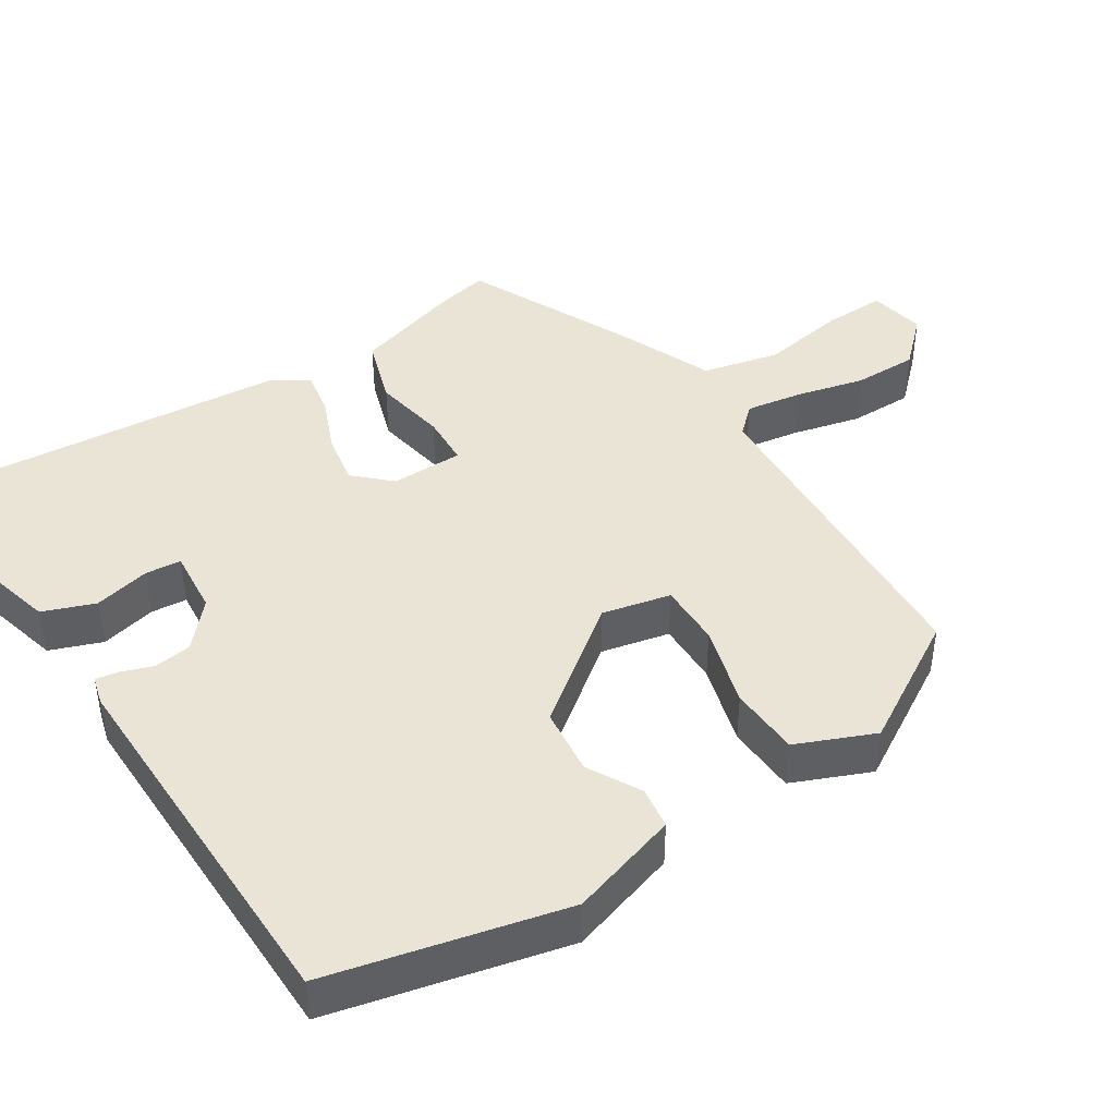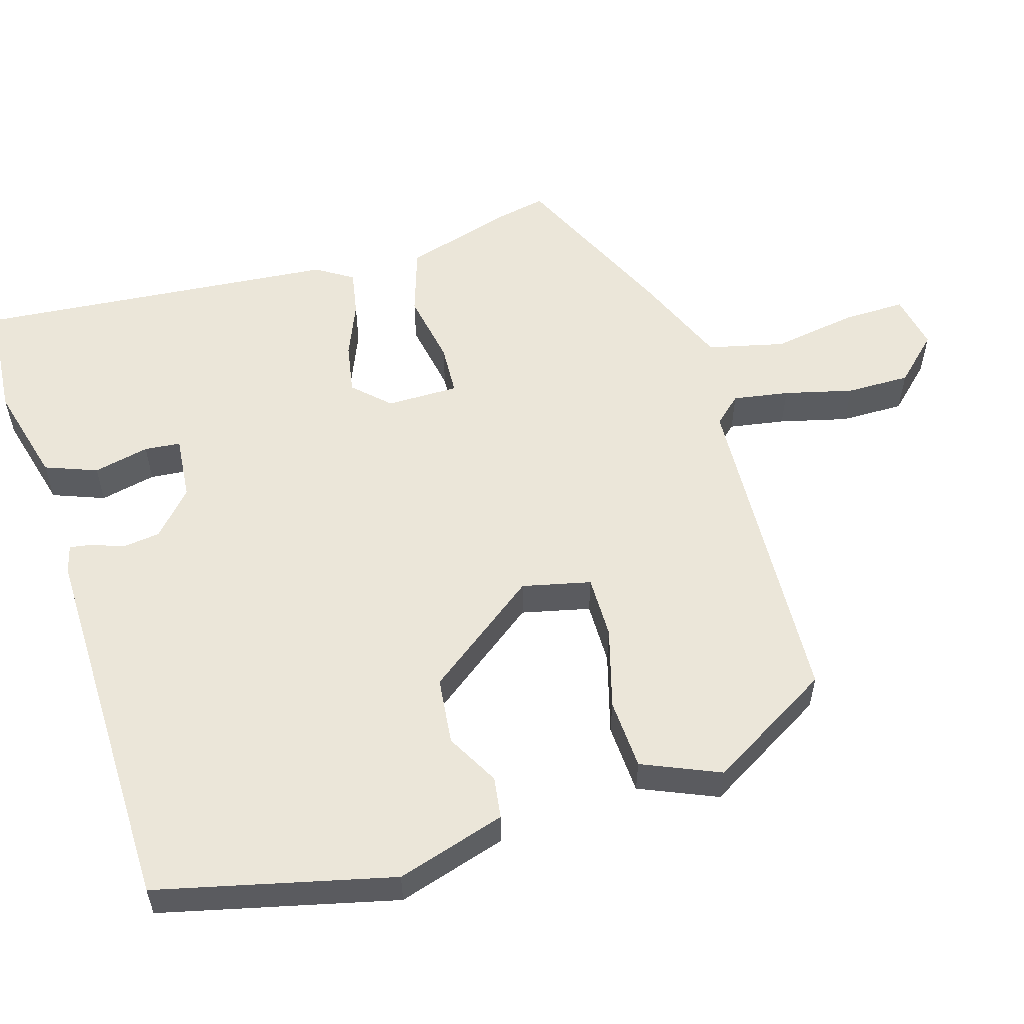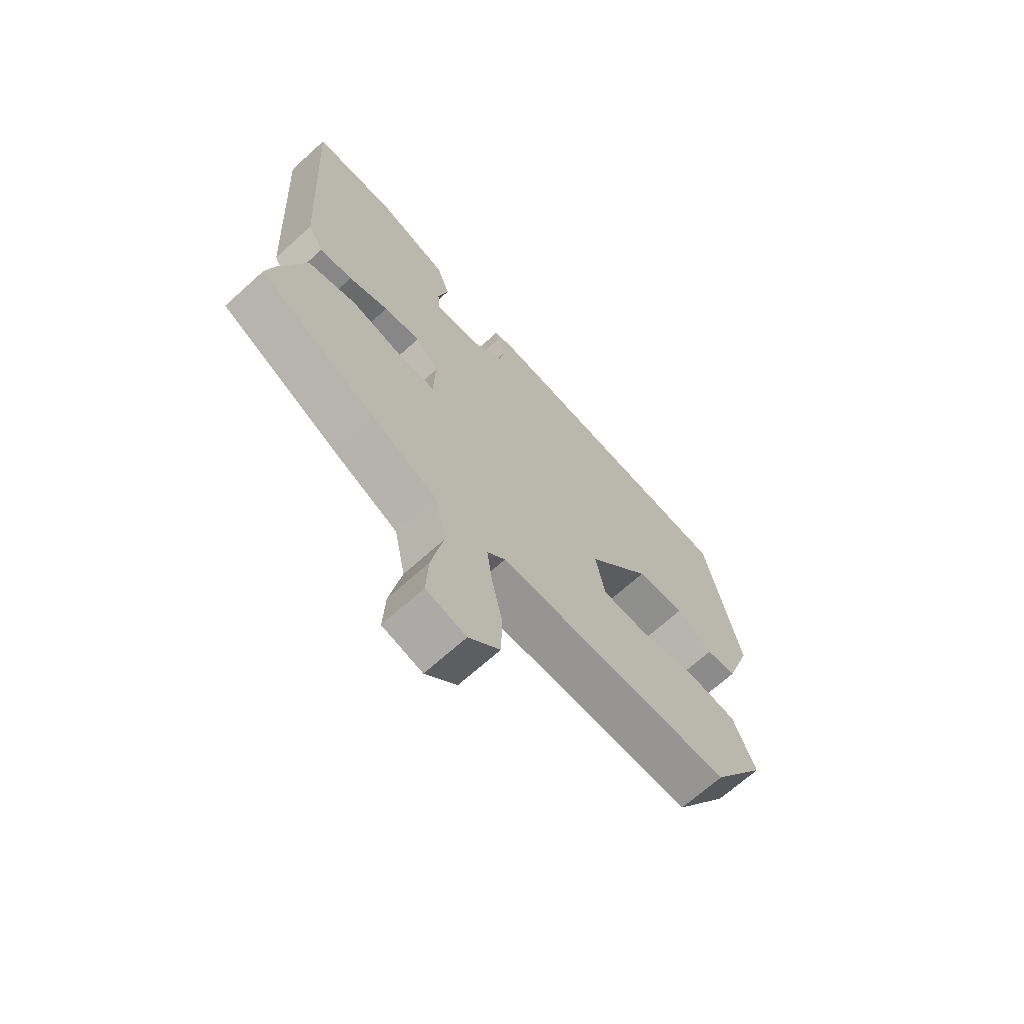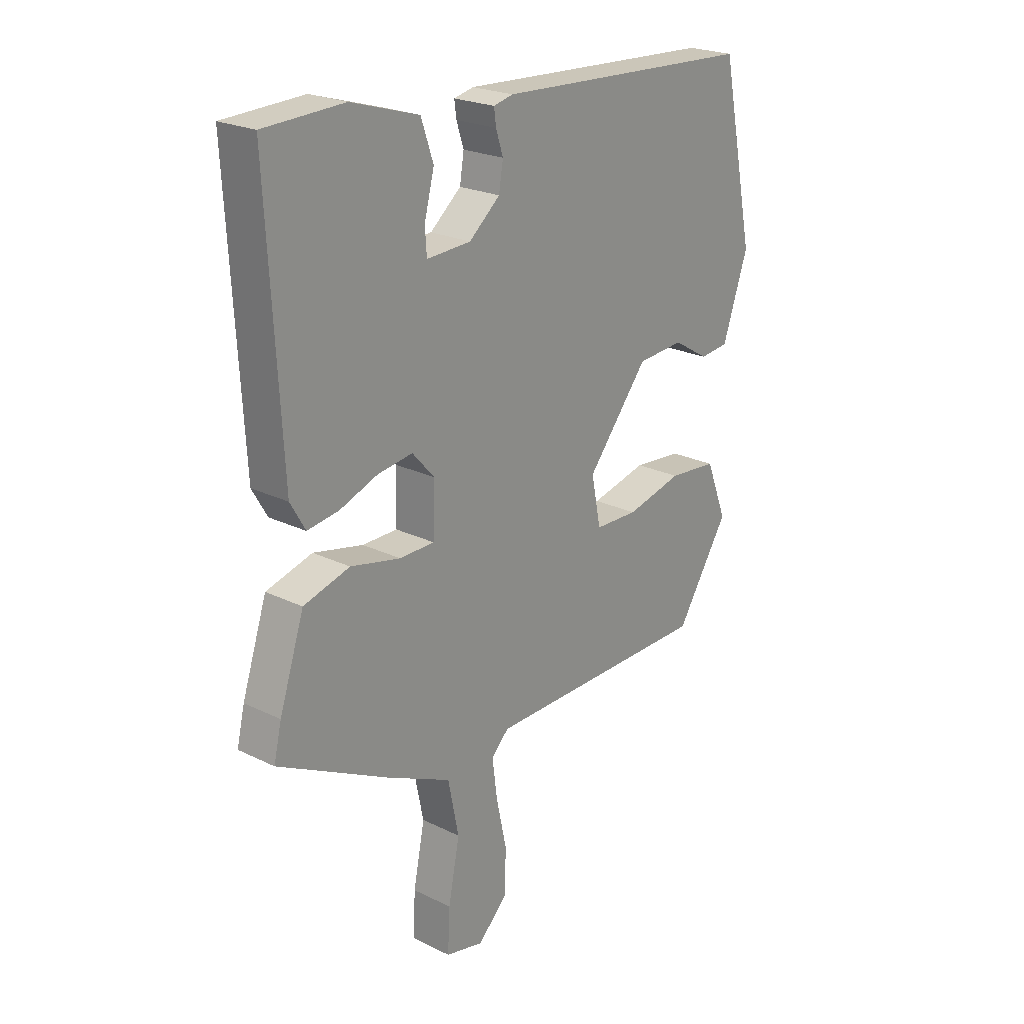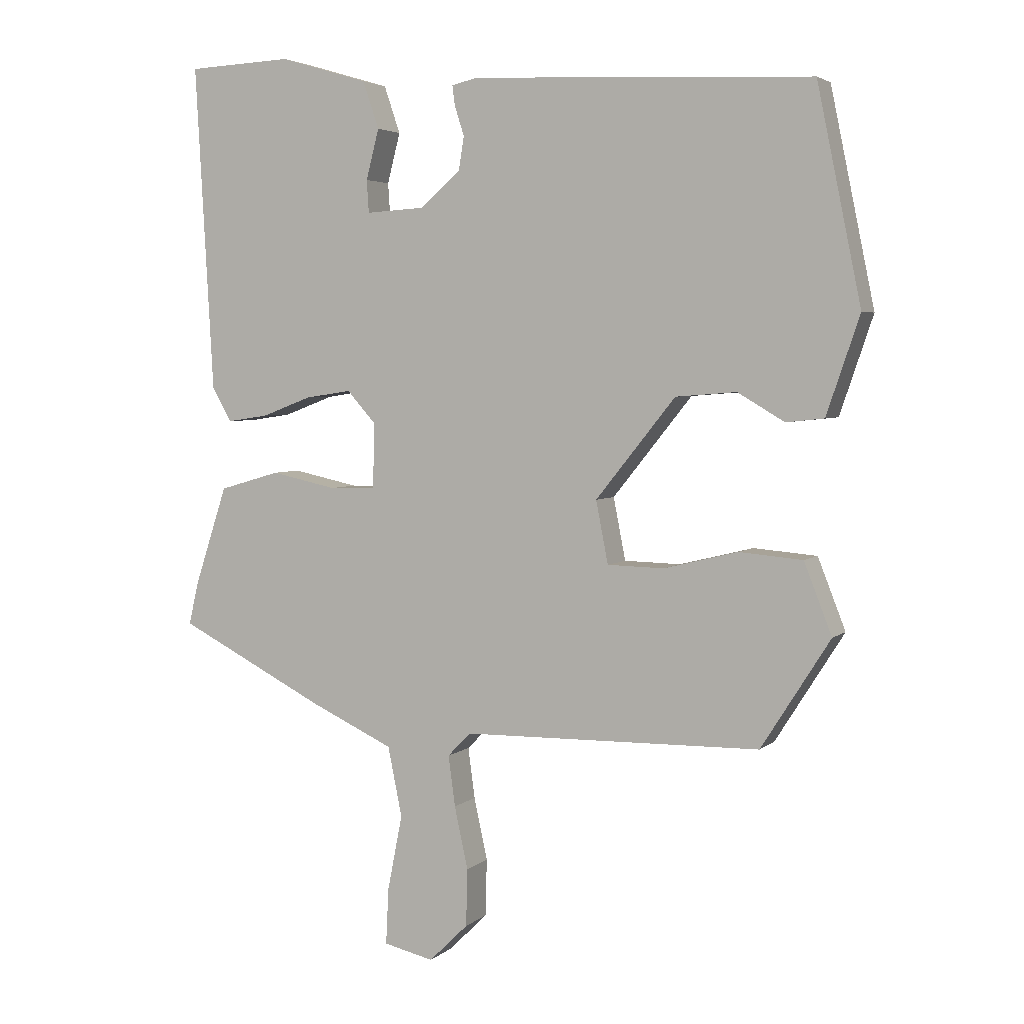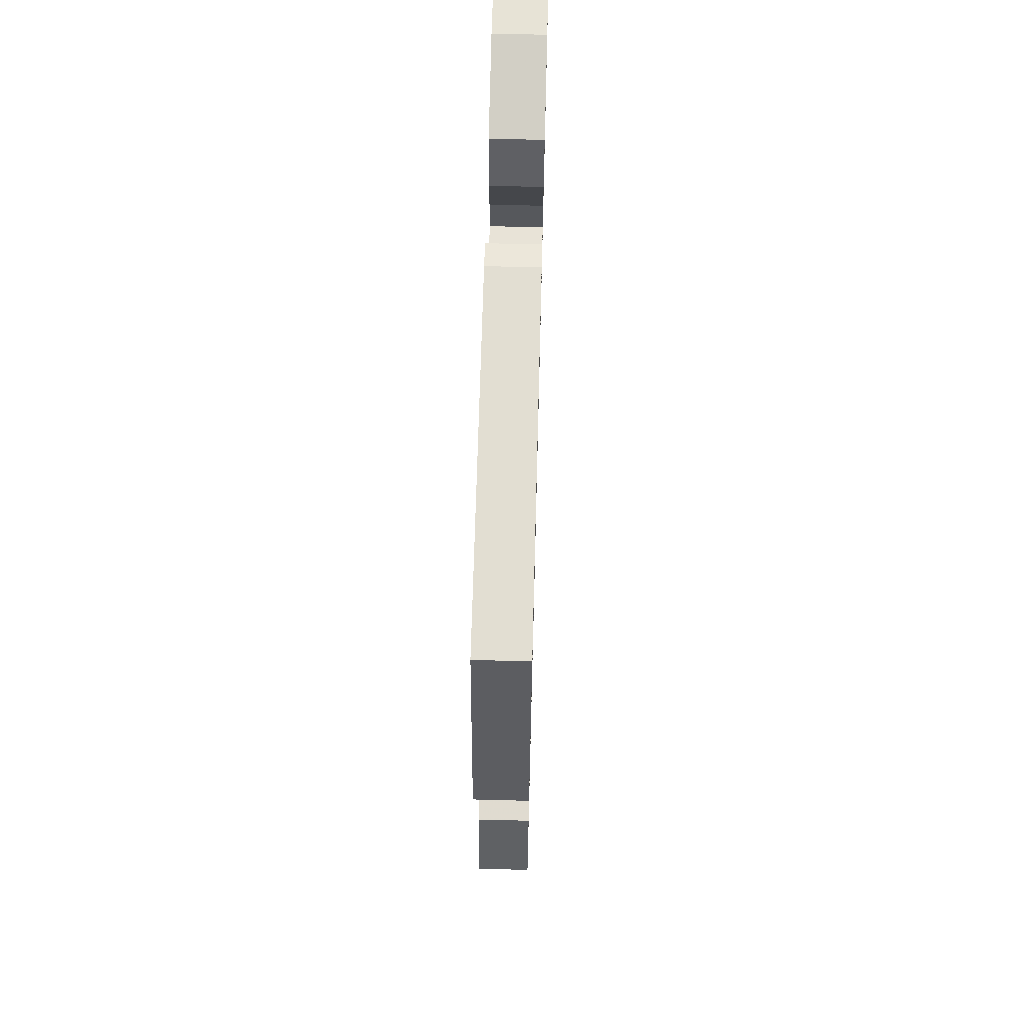
<metadata>
{"format":"obj","ext":"obj","renderer":"f3d","projection":"perspective","resolution":1024,"background":"white","views":[{"elev":43.8,"azim":58.9,"up":"+Y"},{"elev":56.0,"azim":75.1,"up":"+Y"},{"elev":-68.2,"azim":-47.9,"up":"+Z"},{"elev":22.8,"azim":-49.9,"up":"+Z"},{"elev":3.9,"azim":23.5,"up":"+Z"},{"elev":65.3,"azim":91.5,"up":"+Z"}]}
</metadata>
<code>
v -0.487 0.07 0.502
v -0.332 0.07 0.509
v -0.201 0.07 0.47
v -0.177 0.07 0.4
v -0.196 0.07 0.326
v -0.193 0.07 0.278
v -0.107 0.07 0.283
v -0.047 0.07 0.334
v -0.039 0.07 0.384
v -0.053 0.07 0.427
v -0.057 0.07 0.457
v -0.019 0.07 0.466
v 0.484 0.07 0.443
v 0.549 0.07 0.127
v 0.5 0.07 -0.017
v 0.444 0.07 -0.023
v 0.375 0.07 0.018
v 0.285 0.07 0.011
v 0.167 0.07 -0.136
v 0.185 0.07 -0.228
v 0.269 0.07 -0.23
v 0.378 0.07 -0.203
v 0.472 0.07 -0.211
v 0.513 0.07 -0.316
v 0.411 0.07 -0.477
v -0.031 0.07 -0.484
v -0.065 0.07 -0.519
v -0.055 0.07 -0.594
v -0.035 0.07 -0.686
v -0.037 0.07 -0.771
v -0.095 0.07 -0.828
v -0.169 0.07 -0.811
v -0.165 0.07 -0.728
v -0.143 0.07 -0.616
v -0.164 0.07 -0.513
v -0.287 0.07 -0.456
v -0.506 0.07 -0.344
v -0.491 0.07 -0.28
v -0.443 0.07 -0.134
v -0.353 0.07 -0.108
v -0.256 0.07 -0.129
v -0.188 0.07 -0.128
v -0.185 0.07 -0.032
v -0.228 0.07 0.016
v -0.296 0.07 0.006
v -0.37 0.07 -0.022
v -0.431 0.07 -0.031
v -0.46 0.07 0.019
v -0.487 0 0.502
v -0.332 0 0.509
v -0.201 0 0.47
v -0.177 0 0.4
v -0.196 0 0.326
v -0.193 0 0.278
v -0.107 0 0.283
v -0.047 0 0.334
v -0.039 0 0.384
v -0.053 0 0.427
v -0.057 0 0.457
v -0.019 0 0.466
v 0.484 0 0.443
v 0.549 0 0.127
v 0.5 0 -0.017
v 0.444 0 -0.023
v 0.375 0 0.018
v 0.285 0 0.011
v 0.167 0 -0.136
v 0.185 0 -0.228
v 0.269 0 -0.23
v 0.378 0 -0.203
v 0.472 0 -0.211
v 0.513 0 -0.316
v 0.411 0 -0.477
v -0.031 0 -0.484
v -0.065 0 -0.519
v -0.055 0 -0.594
v -0.035 0 -0.686
v -0.037 0 -0.771
v -0.095 0 -0.828
v -0.169 0 -0.811
v -0.165 0 -0.728
v -0.143 0 -0.616
v -0.164 0 -0.513
v -0.287 0 -0.456
v -0.506 0 -0.344
v -0.491 0 -0.28
v -0.443 0 -0.134
v -0.353 0 -0.108
v -0.256 0 -0.129
v -0.188 0 -0.128
v -0.185 0 -0.032
v -0.228 0 0.016
v -0.296 0 0.006
v -0.37 0 -0.022
v -0.431 0 -0.031
v -0.46 0 0.019
f 45 46 47 48
f 44 45 48 1
f 43 44 1 2
f 38 39 40 41
f 38 41 42
f 35 36 37 38
f 35 38 42
f 34 35 42 43
f 32 33 34
f 31 32 34
f 28 29 30 31
f 27 28 31 34
f 23 24 25 26
f 21 22 23 26
f 20 21 26
f 19 20 26 27
f 14 15 16 17
f 14 17 18
f 13 14 18
f 12 13 18 19
f 9 10 11 12
f 8 9 12 19
f 2 3 4 5
f 43 2 5 6
f 34 43 6 7
f 19 27 34
f 7 8 19 34
f 96 95 94 93
f 49 96 93 92
f 50 49 92 91
f 89 88 87 86
f 90 89 86
f 86 85 84 83
f 90 86 83
f 91 90 83 82
f 82 81 80
f 82 80 79
f 79 78 77 76
f 82 79 76 75
f 74 73 72 71
f 74 71 70 69
f 74 69 68
f 75 74 68 67
f 65 64 63 62
f 66 65 62
f 66 62 61
f 67 66 61 60
f 60 59 58 57
f 67 60 57 56
f 53 52 51 50
f 54 53 50 91
f 55 54 91 82
f 82 75 67
f 82 67 56 55
f 1 49 50 2
f 2 50 51 3
f 3 51 52 4
f 4 52 53 5
f 5 53 54 6
f 6 54 55 7
f 7 55 56 8
f 8 56 57 9
f 9 57 58 10
f 10 58 59 11
f 11 59 60 12
f 12 60 61 13
f 13 61 62 14
f 14 62 63 15
f 15 63 64 16
f 16 64 65 17
f 17 65 66 18
f 18 66 67 19
f 19 67 68 20
f 20 68 69 21
f 21 69 70 22
f 22 70 71 23
f 23 71 72 24
f 24 72 73 25
f 25 73 74 26
f 26 74 75 27
f 27 75 76 28
f 28 76 77 29
f 29 77 78 30
f 30 78 79 31
f 31 79 80 32
f 32 80 81 33
f 33 81 82 34
f 34 82 83 35
f 35 83 84 36
f 36 84 85 37
f 37 85 86 38
f 38 86 87 39
f 39 87 88 40
f 40 88 89 41
f 41 89 90 42
f 42 90 91 43
f 43 91 92 44
f 44 92 93 45
f 45 93 94 46
f 46 94 95 47
f 47 95 96 48
f 48 96 49 1

</code>
